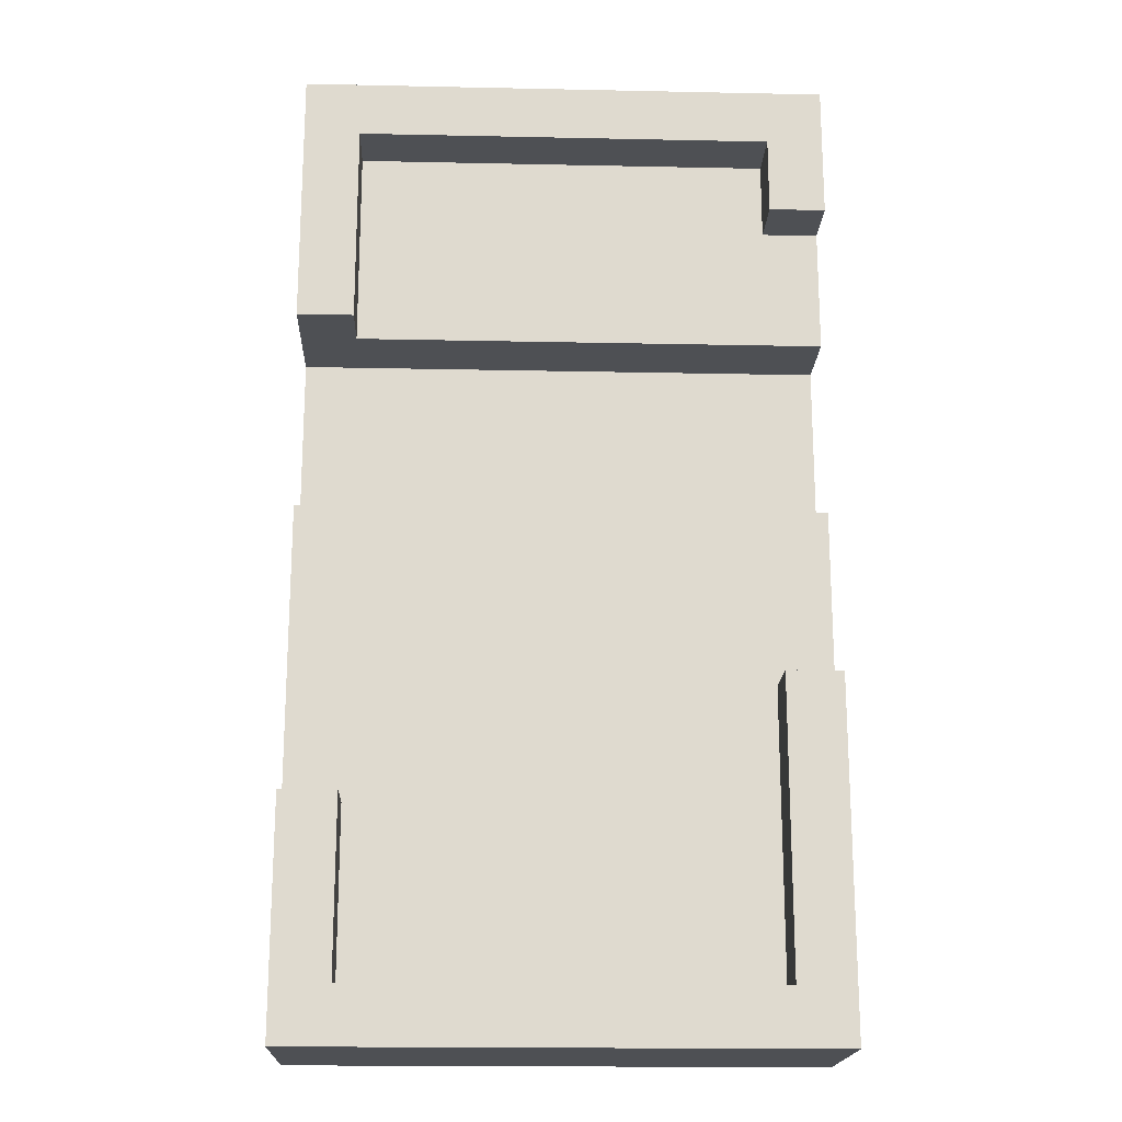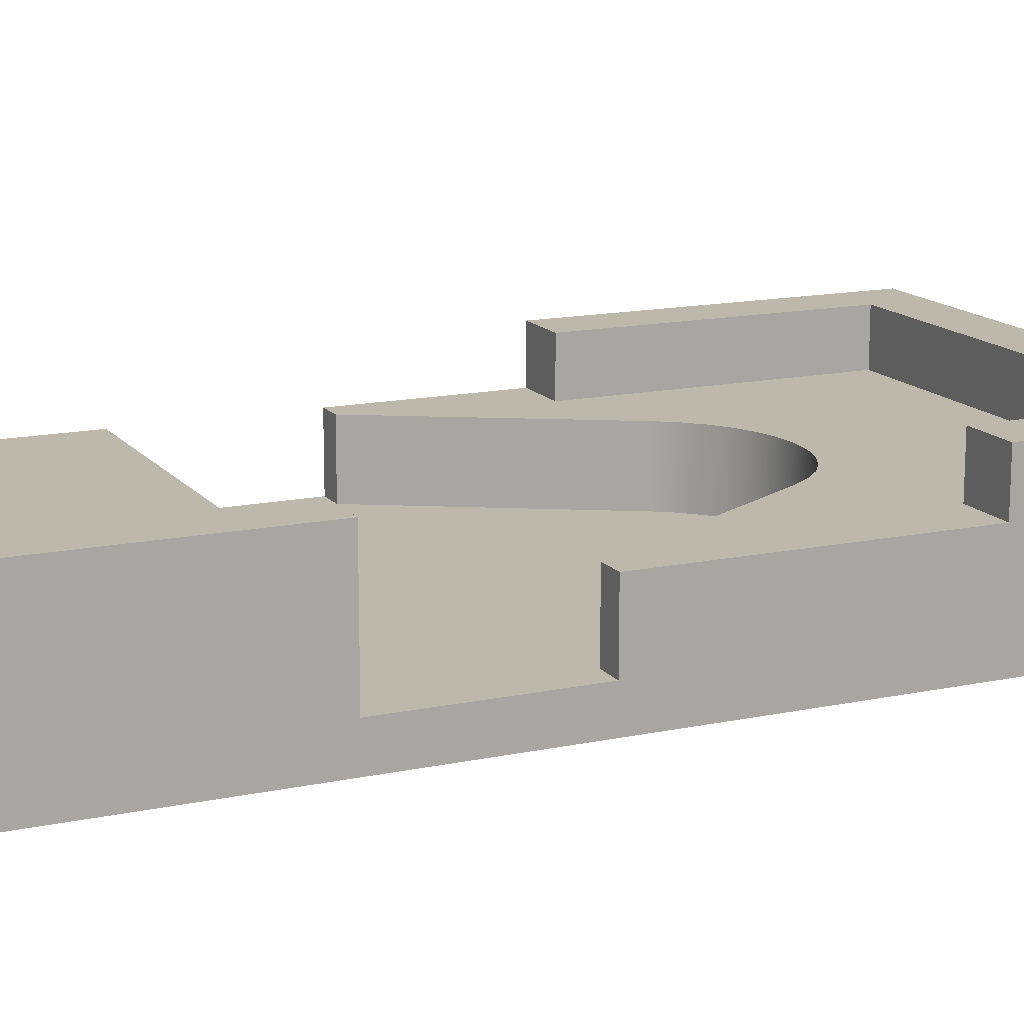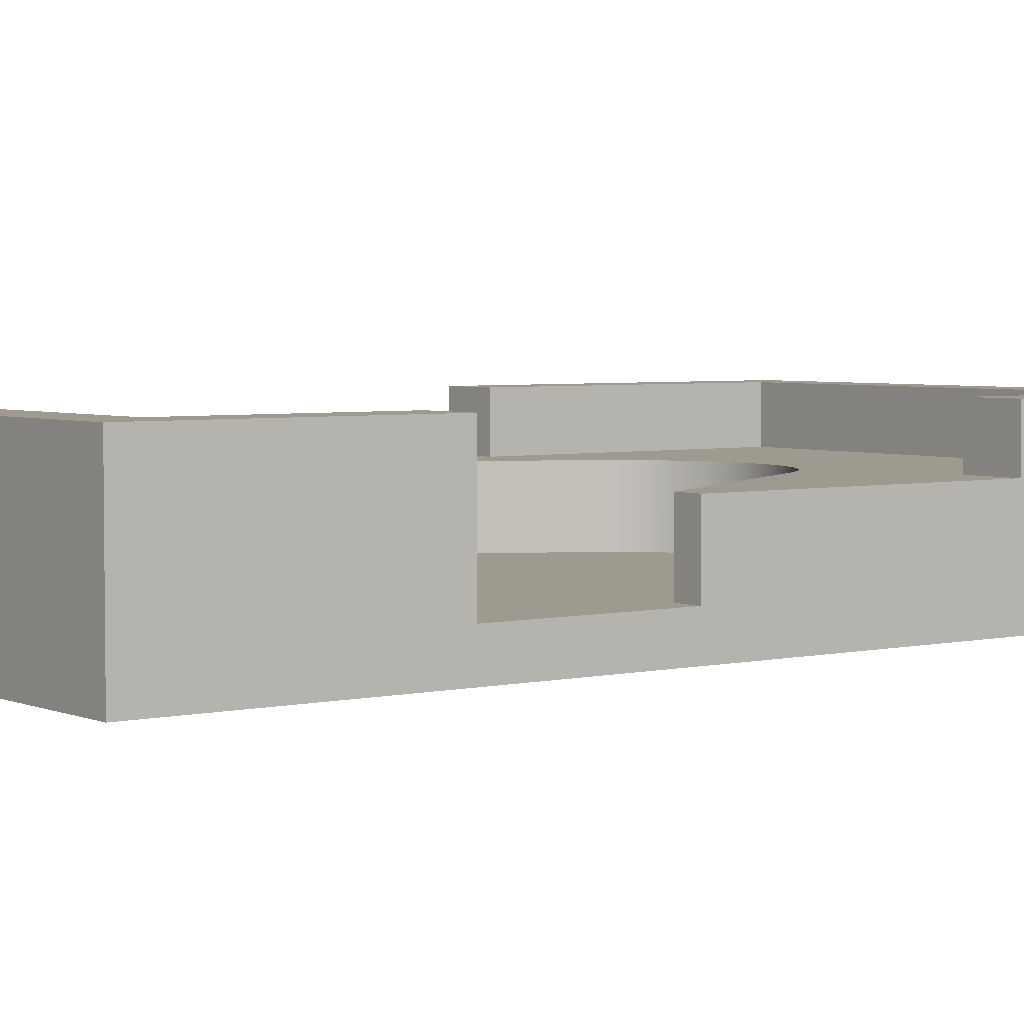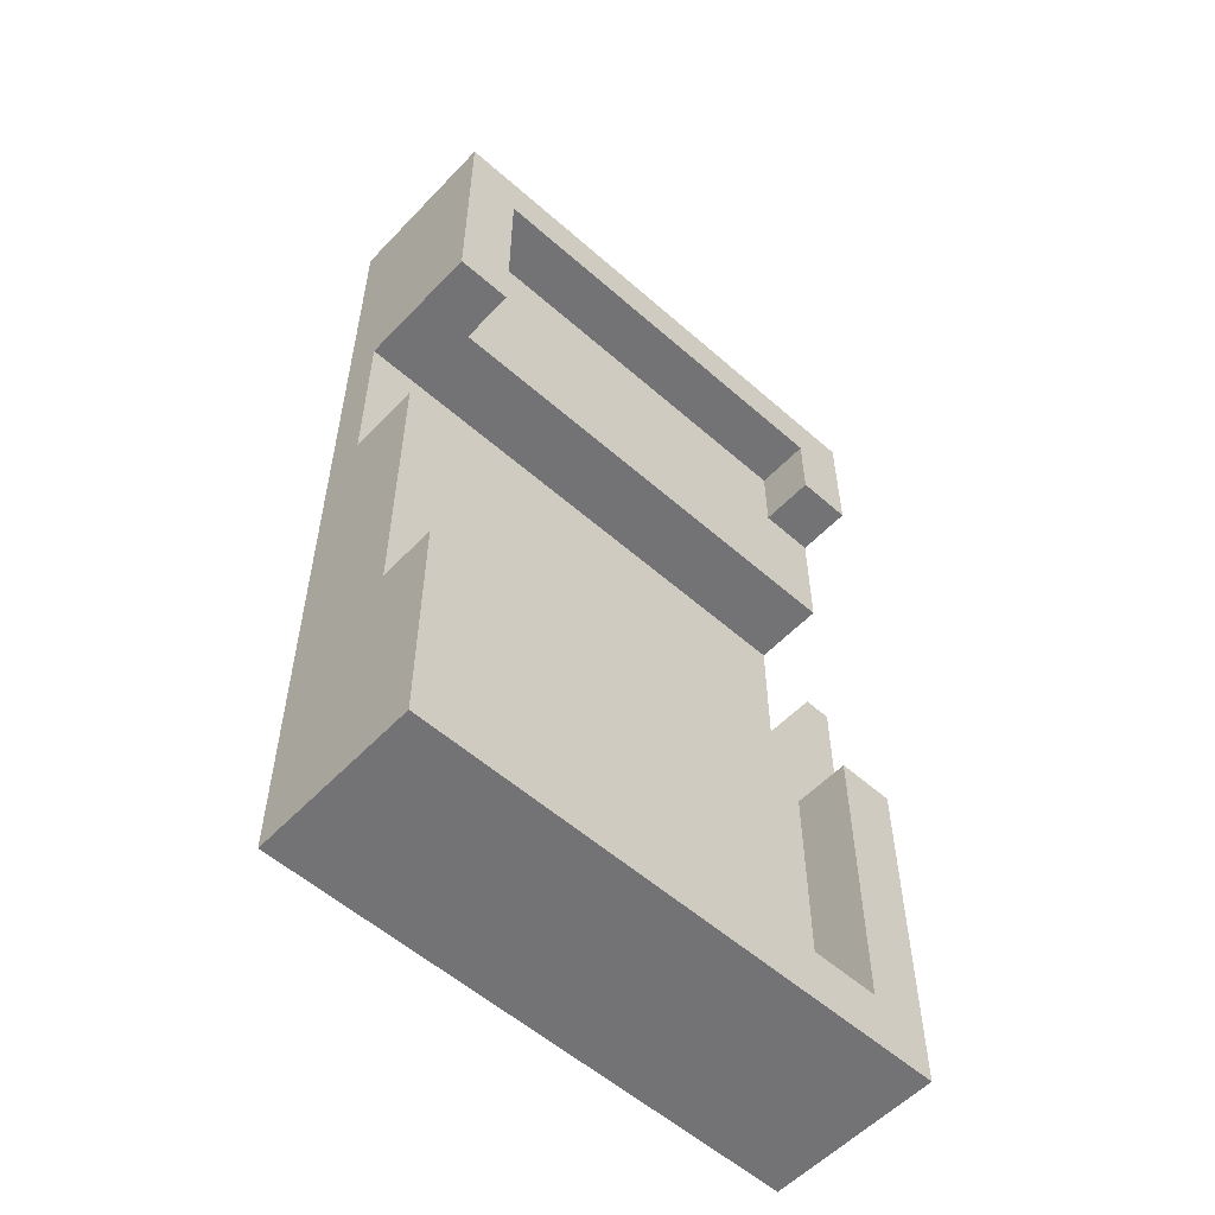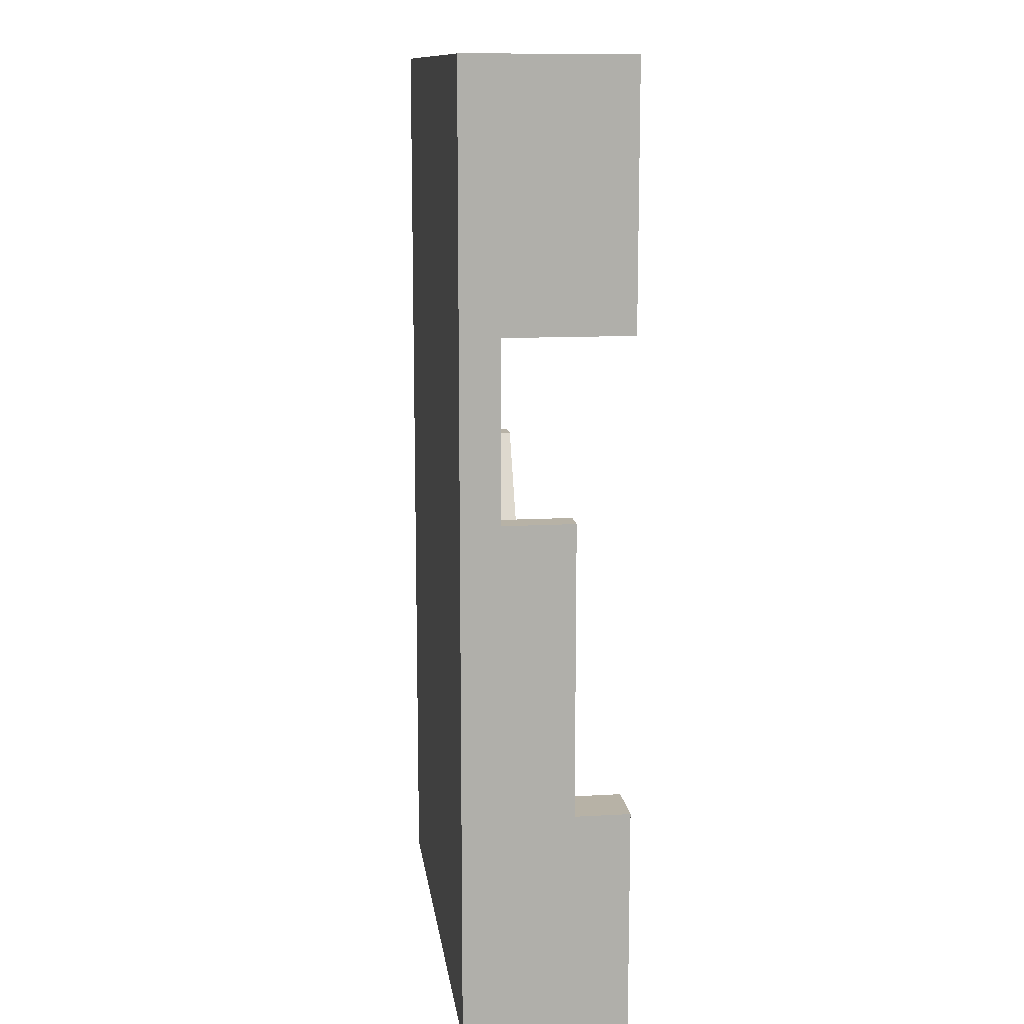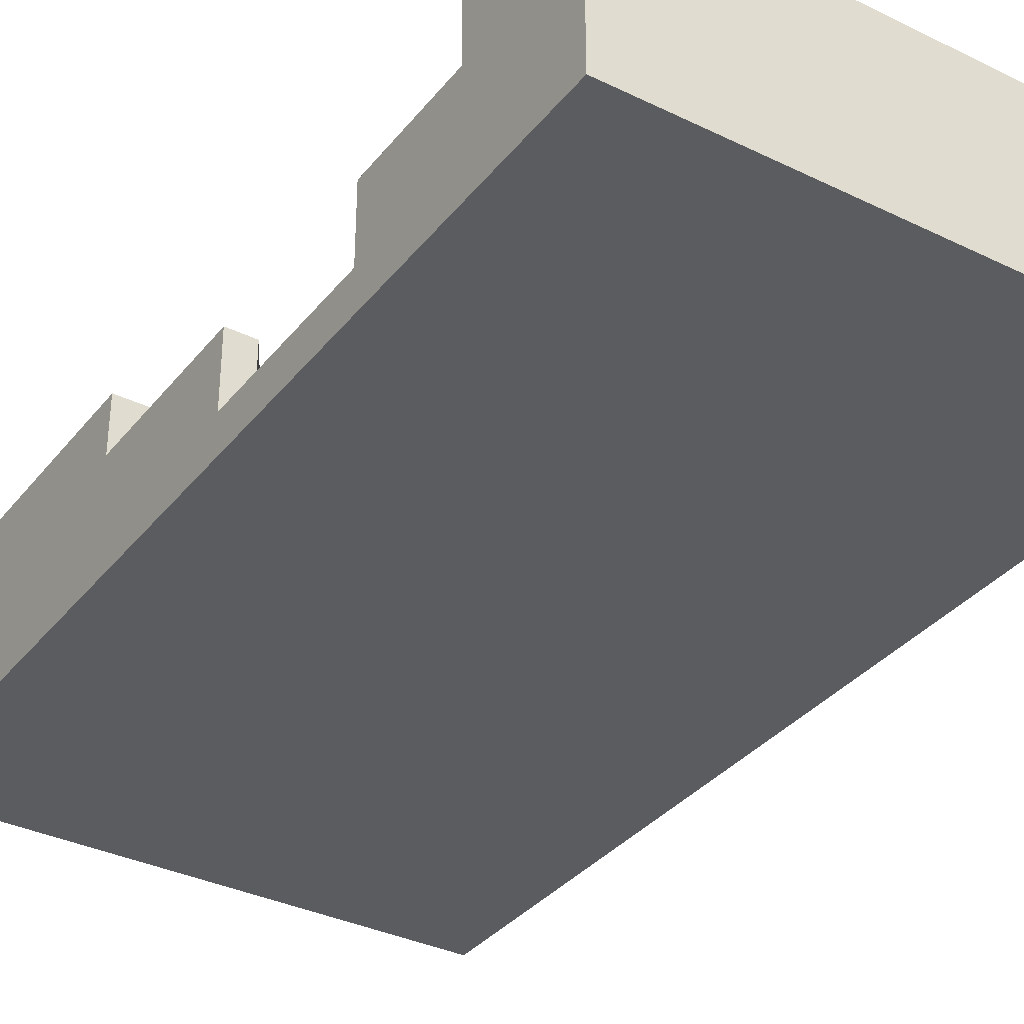
<metadata>
{"format":"obj","ext":"obj","renderer":"f3d","projection":"perspective","resolution":1024,"background":"white","views":[{"elev":-18.6,"azim":-2.3,"up":"+Y"},{"elev":14.7,"azim":-114.6,"up":"+Z"},{"elev":3.9,"azim":-126.9,"up":"+Z"},{"elev":-56.0,"azim":-42.7,"up":"+Y"},{"elev":12.4,"azim":-97.4,"up":"+Y"},{"elev":-34.9,"azim":147.0,"up":"+Z"}]}
</metadata>
<code>
v -4.215 0.3 0
v -4.7 0.3 0
v -4.7 -4.978 0
v -3.7 -4.978 0
v -3.7 -8.1 0
v 3.7 -8.1 0
v 3.7 -2.878 0
v 4.7 -2.878 0
v 4.7 0.3 0
v 4.215 0.3 0
v 1.992 -3.55 0
v 1.762 -3.878 0
v 1.478 -4.162 0
v 1.15 -4.392 0
v 0.7866 -4.561 0
v 0.3994 -4.665 0
v -1.332e-15 -4.7 0
v -0.3994 -4.665 0
v -0.7866 -4.561 0
v -1.15 -4.392 0
v -1.478 -4.162 0
v -1.762 -3.878 0
v -1.992 -3.55 0
v 3.7 -2.878 0
v 3.7 -8.1 0
v 3.7 -8.1 1
v 3.7 -2.878 1
v 3.7 -8.1 0
v -3.7 -8.1 0
v -3.7 -8.1 1
v 3.7 -8.1 1
v -3.7 -8.1 0
v -3.7 -4.978 0
v -3.7 -4.978 1
v -3.7 -8.1 1
v -3.7 -4.978 0
v -4.7 -4.978 0
v -4.7 -4.978 1
v -3.7 -4.978 1
v -3.7 3.5 0
v -3.7 7.1 0
v -3.7 7.1 1
v -3.7 3.5 1
v -3.7 7.1 0
v 3.7 7.1 0
v 3.7 7.1 1
v -3.7 7.1 1
v 3.7 7.1 0
v 3.7 5.728 0
v 3.7 5.728 1
v 3.7 7.1 1
v 3.7 5.728 0
v 4.7 5.728 0
v 4.7 5.728 1
v 3.7 5.728 1
v 4.7 -2.878 0
v 3.7 -2.878 0
v 3.7 -2.878 1
v 4.7 -2.878 1
v -3.7 3.5 0
v 4.7 3.5 0
v 4.7 5.728 0
v 3.7 5.728 0
v 3.7 7.1 0
v -3.7 7.1 0
v -3.7 3.5 1
v -3.7 7.1 1
v 3.7 7.1 1
v 3.7 5.728 1
v 4.7 5.728 1
v 4.7 8.1 1
v -4.7 8.1 1
v -4.7 3.5 1
v -4.7 -4.978 1
v -4.7 -4.978 0
v -4.7 0.3 0
v -4.7 0.3 -1.3
v -4.7 3.5 -1.3
v -4.7 3.5 1
v -4.7 8.1 1
v -4.7 8.1 -2
v -4.7 -9.1 -2
v -4.7 -9.1 1
v -4.7 0.3 0
v -4.215 0.3 0
v -4.215 0.3 -1.3
v -4.7 0.3 -1.3
v -4.215 0.3 0
v -1.992 -3.55 0
v -1.992 -3.55 -1.3
v -4.215 0.3 -1.3
v -1.992 -3.55 0
v -1.762 -3.878 0
v -1.478 -4.162 0
v -1.15 -4.392 0
v -0.7866 -4.561 0
v -0.3994 -4.665 0
v -1.332e-15 -4.7 0
v 0.3994 -4.665 0
v 0.7866 -4.561 0
v 1.15 -4.392 0
v 1.478 -4.162 0
v 1.762 -3.878 0
v 1.992 -3.55 0
v 1.992 -3.55 -1.3
v 1.762 -3.878 -1.3
v 1.478 -4.162 -1.3
v 1.15 -4.392 -1.3
v 0.7866 -4.561 -1.3
v 0.3994 -4.665 -1.3
v -1.332e-15 -4.7 -1.3
v -0.3994 -4.665 -1.3
v -0.7866 -4.561 -1.3
v -1.15 -4.392 -1.3
v -1.478 -4.162 -1.3
v -1.762 -3.878 -1.3
v -1.992 -3.55 -1.3
v 1.992 -3.55 0
v 4.215 0.3 0
v 4.215 0.3 -1.3
v 1.992 -3.55 -1.3
v 4.7 5.728 1
v 4.7 5.728 0
v 4.7 3.5 0
v 4.7 3.5 -1.3
v 4.7 0.3 -1.3
v 4.7 0.3 0
v 4.7 -2.878 0
v 4.7 -2.878 1
v 4.7 -9.1 1
v 4.7 -9.1 -2
v 4.7 8.1 -2
v 4.7 8.1 1
v 4.215 0.3 0
v 4.7 0.3 0
v 4.7 0.3 -1.3
v 4.215 0.3 -1.3
v -4.7 3.5 1
v -4.7 3.5 -1.3
v 4.7 3.5 -1.3
v 4.7 3.5 0
v -3.7 3.5 0
v -3.7 3.5 1
v -4.7 3.5 -1.3
v -4.7 0.3 -1.3
v -4.215 0.3 -1.3
v -1.992 -3.55 -1.3
v -1.762 -3.878 -1.3
v -1.478 -4.162 -1.3
v -1.15 -4.392 -1.3
v -0.7866 -4.561 -1.3
v -0.3994 -4.665 -1.3
v -1.332e-15 -4.7 -1.3
v 0.3994 -4.665 -1.3
v 0.7866 -4.561 -1.3
v 1.15 -4.392 -1.3
v 1.478 -4.162 -1.3
v 1.762 -3.878 -1.3
v 1.992 -3.55 -1.3
v 4.215 0.3 -1.3
v 4.7 0.3 -1.3
v 4.7 3.5 -1.3
v 4.7 -9.1 -2
v -4.7 -9.1 -2
v -4.7 8.1 -2
v 4.7 8.1 -2
v -4.7 8.1 -2
v -4.7 8.1 1
v 4.7 8.1 1
v 4.7 8.1 -2
v 4.7 -9.1 -2
v 4.7 -9.1 1
v -4.7 -9.1 1
v -4.7 -9.1 -2
v -3.7 -4.978 1
v -4.7 -4.978 1
v -4.7 -9.1 1
v 4.7 -9.1 1
v 4.7 -2.878 1
v 3.7 -2.878 1
v 3.7 -8.1 1
v -3.7 -8.1 1
g 5ead530a-e328-11ea-8907-54bf646e7e1f
f 1 2 23
f 23 2 3
f 23 3 4
f 5 19 4
f 4 19 20
f 4 20 21
f 6 17 5
f 5 17 18
f 5 18 19
f 7 12 6
f 6 12 13
f 6 13 14
f 8 10 7
f 7 10 11
f 7 11 12
f 8 9 10
f 14 15 6
f 6 15 16
f 6 16 17
f 21 22 4
f 4 22 23
g 5eae3d52-e328-11ea-a26e-54bf646e7e1f
f 24 25 27
f 27 25 26
g 5eaf27c6-e328-11ea-9a94-54bf646e7e1f
f 28 29 31
f 31 29 30
g 5eb0392e-e328-11ea-b6a5-54bf646e7e1f
f 32 33 35
f 35 33 34
g 5eb12386-e328-11ea-88f3-54bf646e7e1f
f 36 37 39
f 39 37 38
g 5eb234f8-e328-11ea-9e59-54bf646e7e1f
f 40 41 43
f 43 41 42
g 5eb34676-e328-11ea-a3bd-54bf646e7e1f
f 44 45 47
f 47 45 46
g 5eb4ccfe-e328-11ea-8007-54bf646e7e1f
f 48 49 51
f 51 49 50
g 5eb60580-e328-11ea-a71b-54bf646e7e1f
f 52 53 55
f 55 53 54
g 5eb7da4a-e328-11ea-826c-54bf646e7e1f
f 56 57 59
f 59 57 58
g 5eb939ca-e328-11ea-9905-54bf646e7e1f
f 65 60 63
f 63 60 61
f 63 61 62
f 63 64 65
g 5b46d0c0-b9ed-3453-9a6b-8e4b7d46b3e7
f 66 67 73
f 73 67 72
f 72 67 68
f 72 68 71
f 71 68 70
f 70 68 69
g 5e360042-e328-11ea-b6d6-54bf646e7e1f
f 74 75 83
f 83 75 82
f 82 75 77
f 82 77 81
f 81 77 78
f 81 78 80
f 80 78 79
f 75 76 77
g 5e75ef62-e328-11ea-ba10-54bf646e7e1f
f 84 85 87
f 87 85 86
g 5e755310-e328-11ea-8704-54bf646e7e1f
f 88 89 91
f 91 89 90
g 5e74dde8-e328-11ea-8a38-54bf646e7e1f
f 117 92 116
f 116 92 93
f 116 93 115
f 115 93 94
f 115 94 114
f 114 94 95
f 114 95 113
f 113 95 96
f 113 96 112
f 112 96 97
f 112 97 111
f 111 97 98
f 111 98 110
f 110 98 99
f 110 99 109
f 109 99 100
f 109 100 108
f 108 100 101
f 108 101 107
f 107 101 102
f 107 102 106
f 106 102 103
f 106 103 105
f 105 103 104
g 5e7468b4-e328-11ea-b7fd-54bf646e7e1f
f 118 119 121
f 121 119 120
g 5e36756e-e328-11ea-a96f-54bf646e7e1f
f 122 123 133
f 133 123 132
f 132 123 125
f 132 125 126
f 123 124 125
f 127 128 126
f 126 128 131
f 126 131 132
f 129 130 128
f 128 130 131
g 5e73f376-e328-11ea-9f58-54bf646e7e1f
f 134 135 137
f 137 135 136
g 5e72e224-e328-11ea-9fe5-54bf646e7e1f
f 143 138 142
f 142 138 139
f 142 139 140
f 140 141 142
g 5e737e54-e328-11ea-8ffd-54bf646e7e1f
f 145 146 144
f 144 146 160
f 144 160 162
f 162 160 161
f 160 146 159
f 159 146 147
f 159 147 158
f 158 147 148
f 158 148 157
f 157 148 149
f 157 149 156
f 156 149 150
f 156 150 155
f 155 150 151
f 155 151 154
f 154 151 152
f 154 152 153
g 5e35b224-e328-11ea-a02b-54bf646e7e1f
f 163 164 166
f 166 164 165
g 5e364e54-e328-11ea-bc05-54bf646e7e1f
f 168 169 167
f 167 169 170
g 5e36c386-e328-11ea-af66-54bf646e7e1f
f 172 173 171
f 171 173 174
g 5e7700ae-e328-11ea-97e2-54bf646e7e1f
f 175 176 182
f 182 176 177
f 182 177 178
f 182 178 181
f 181 178 179
f 181 179 180

</code>
